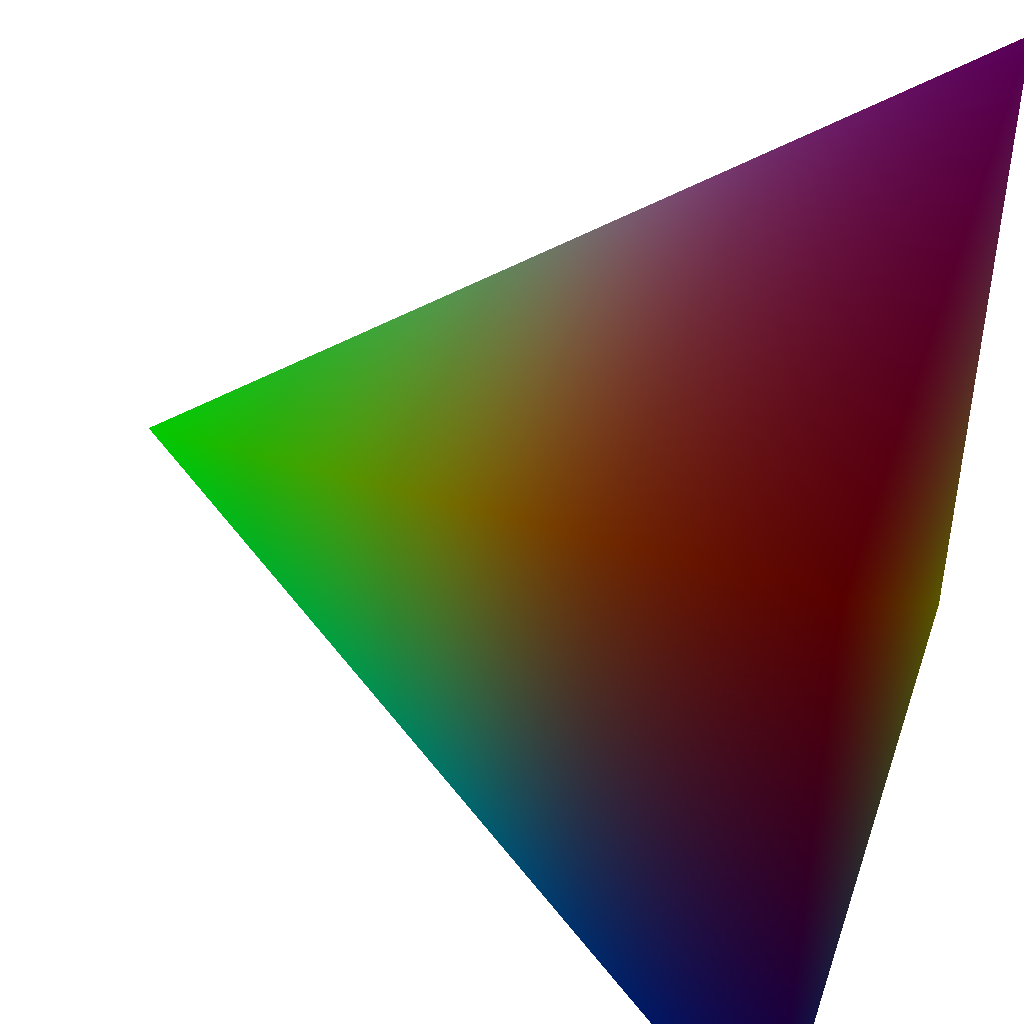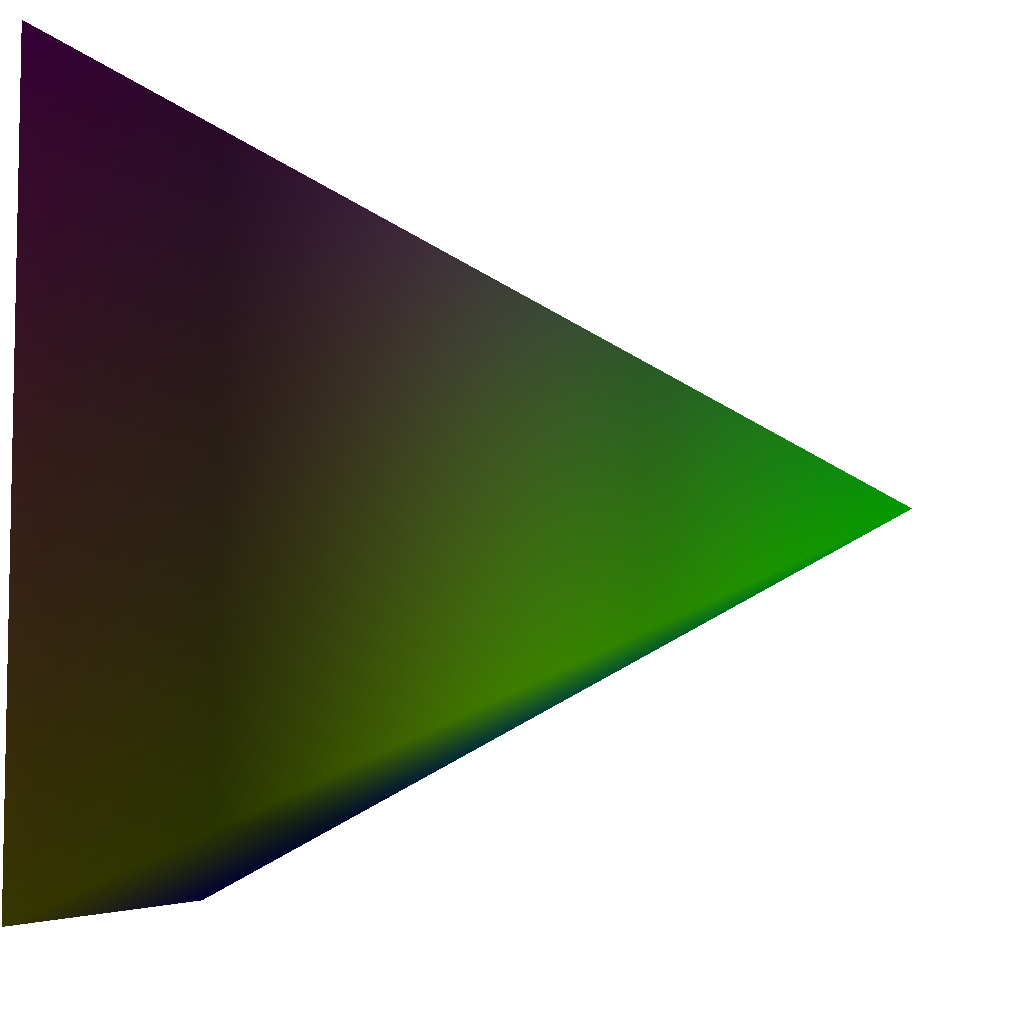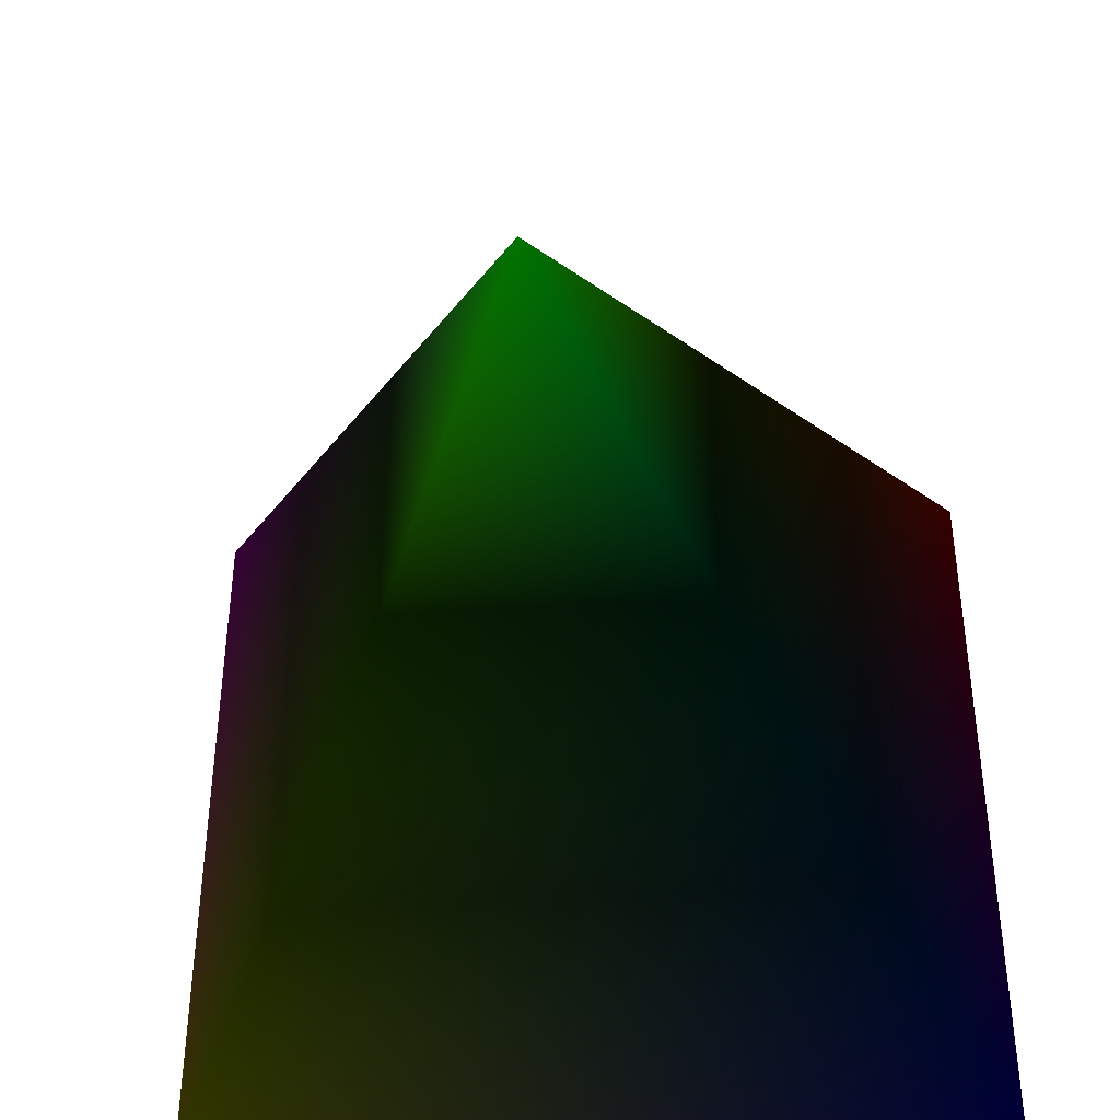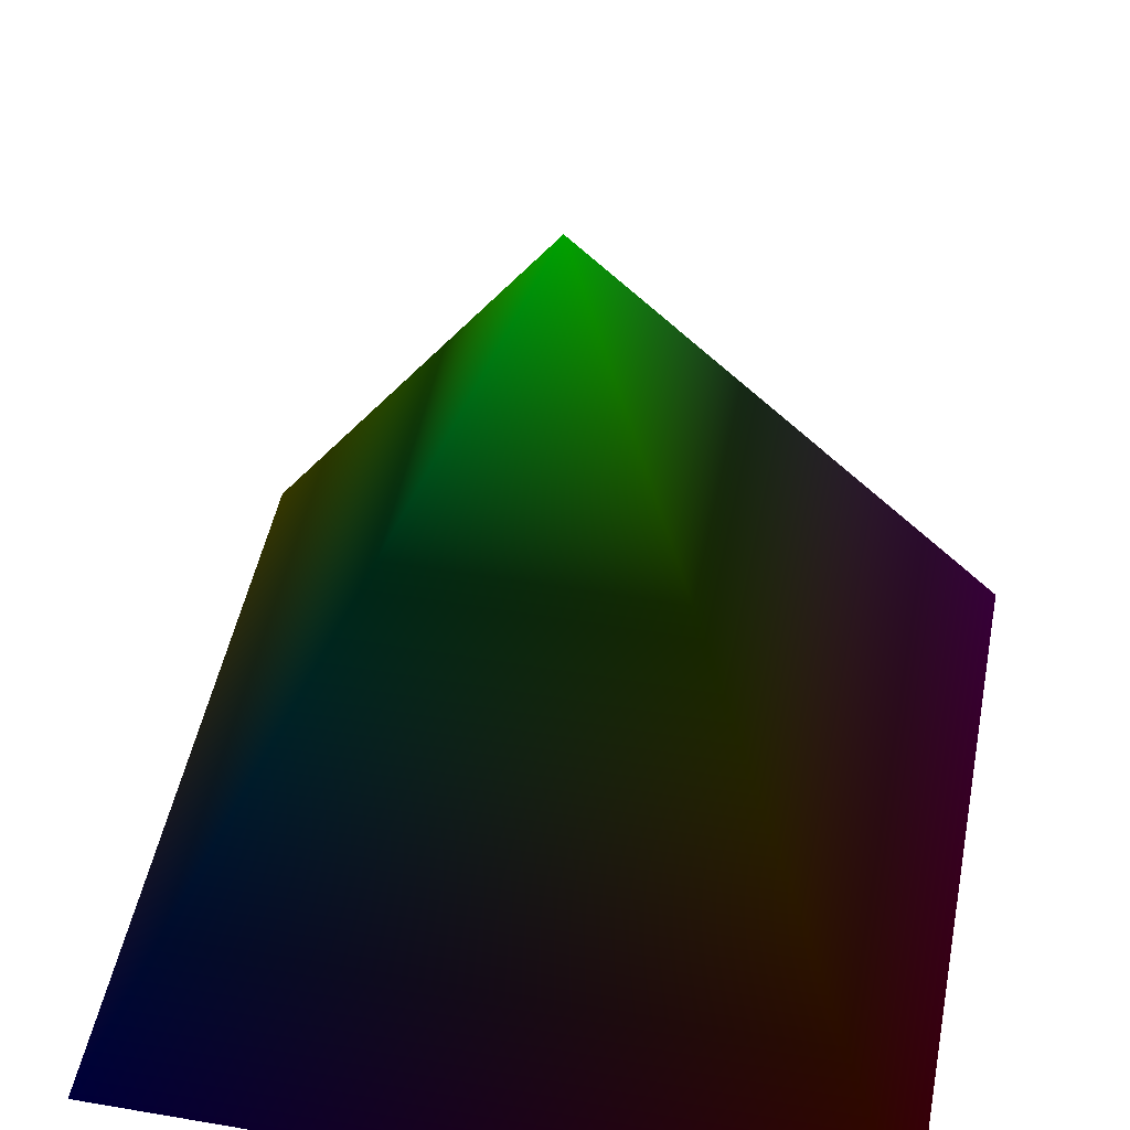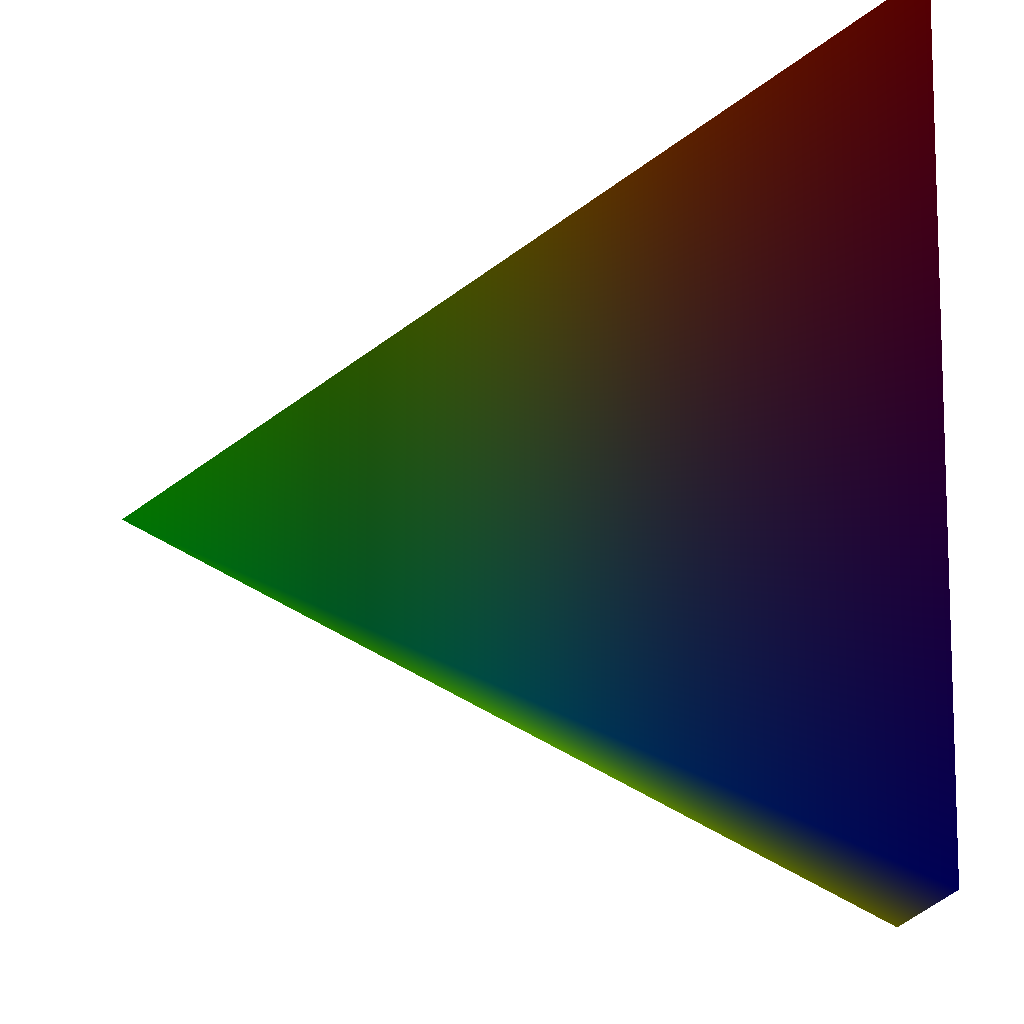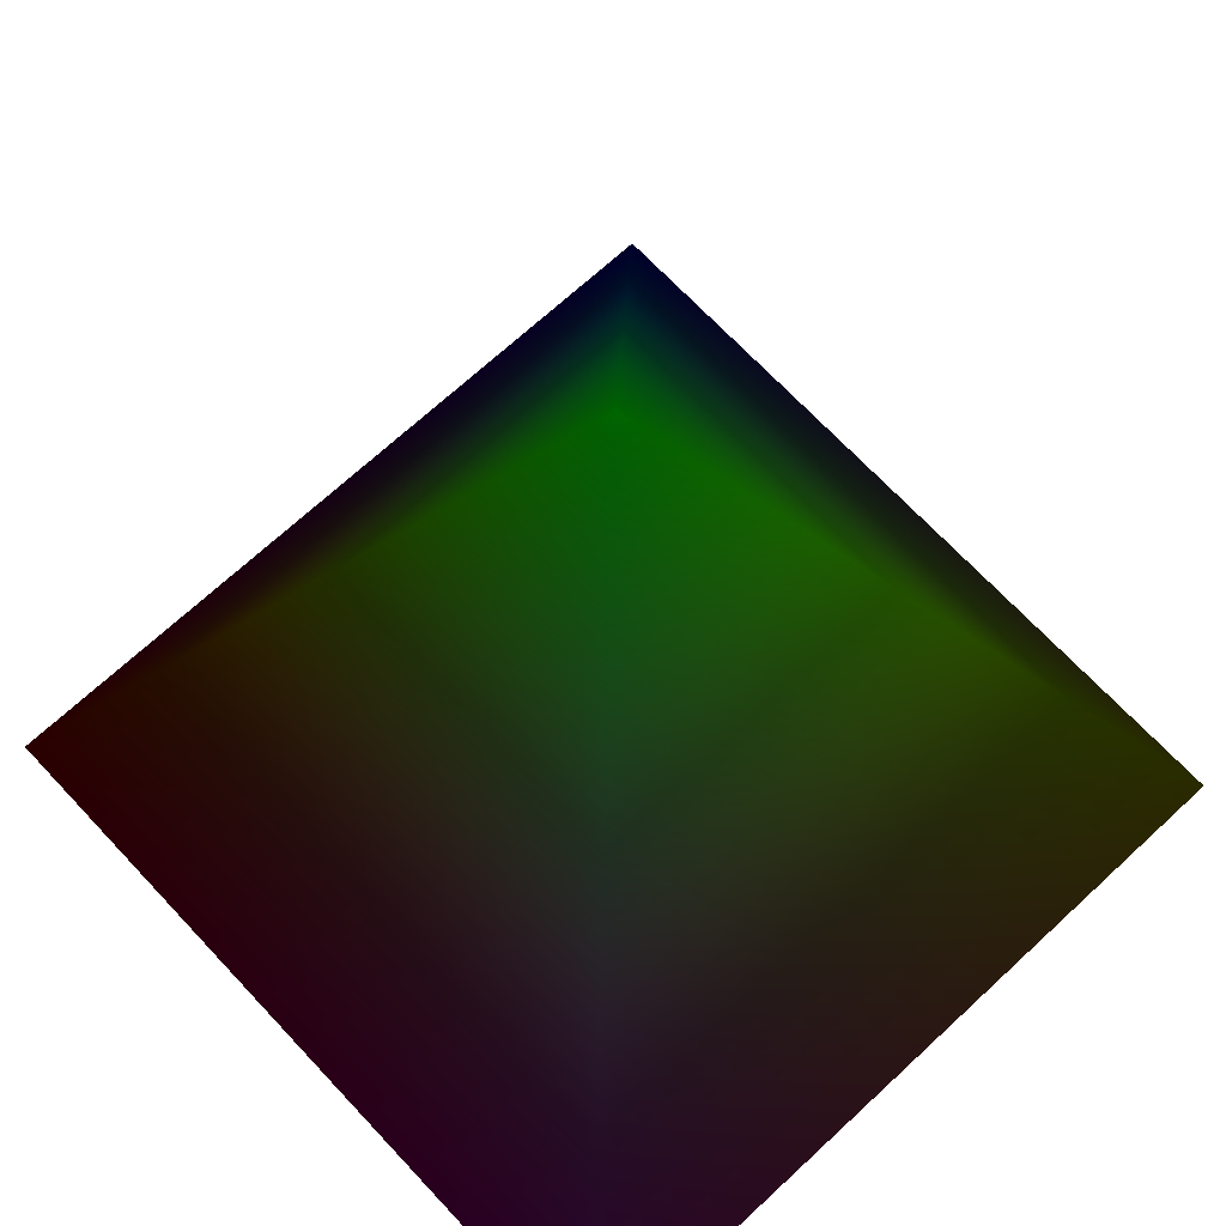
<metadata>
{"format":"obj","ext":"obj","renderer":"f3d","projection":"perspective","resolution":1024,"background":"white","views":[{"elev":44.3,"azim":-71.7,"up":"+Z"},{"elev":-6.7,"azim":95.7,"up":"+Z"},{"elev":-42.0,"azim":-175.2,"up":"+Z"},{"elev":47.9,"azim":-79.1,"up":"+Y"},{"elev":-11.1,"azim":-85.5,"up":"+Z"},{"elev":68.4,"azim":47.0,"up":"+Y"}]}
</metadata>
<code>
v -752.1 68.56 752.1 1 0 0
v 2.406 1571 -2.629 0 1 0
v -752.1 68.56 -752.1 0 0 1
v 752.1 68.56 752.1 1 0 1
v 752.1 68.56 -752.1 1 1 0
f 1 2 3
f 3 2 5
f 5 2 4
f 4 2 1
f 5 1 3
f 5 4 1

</code>
